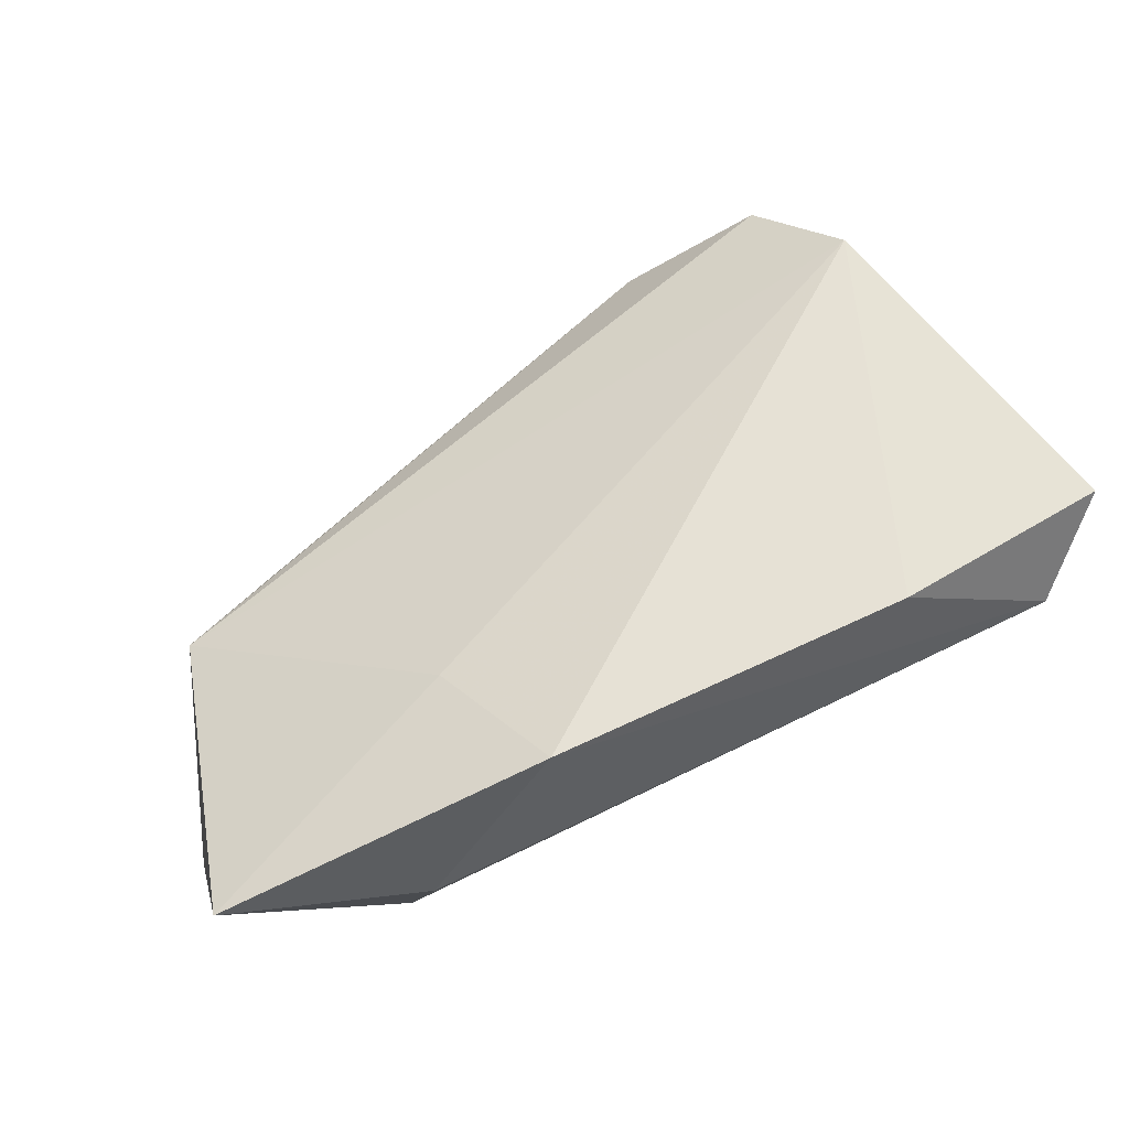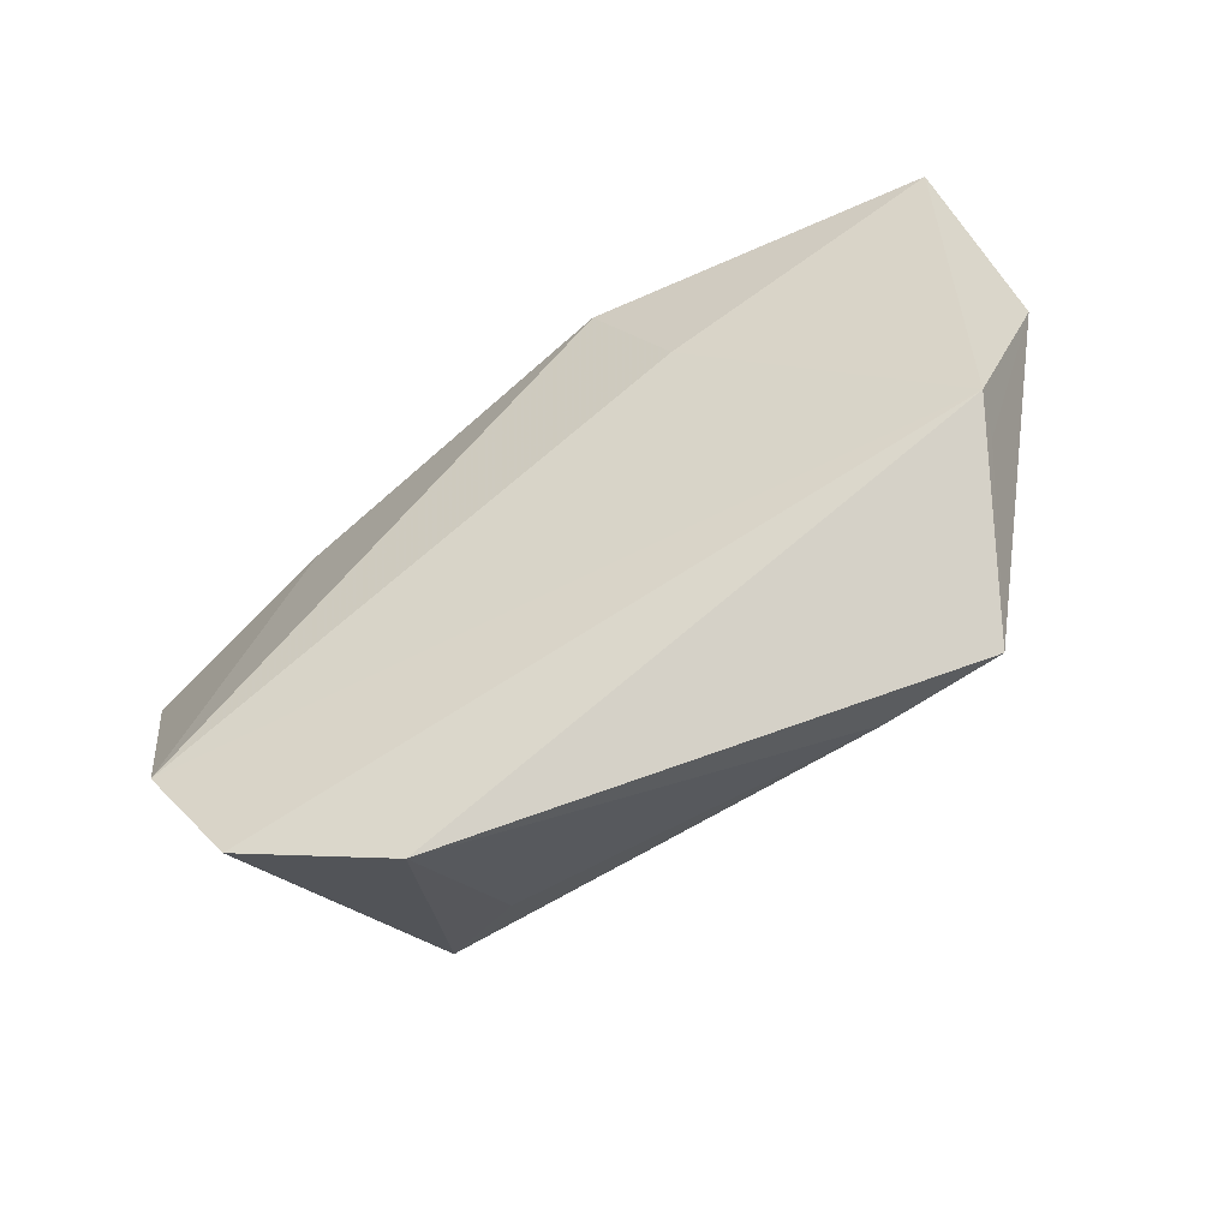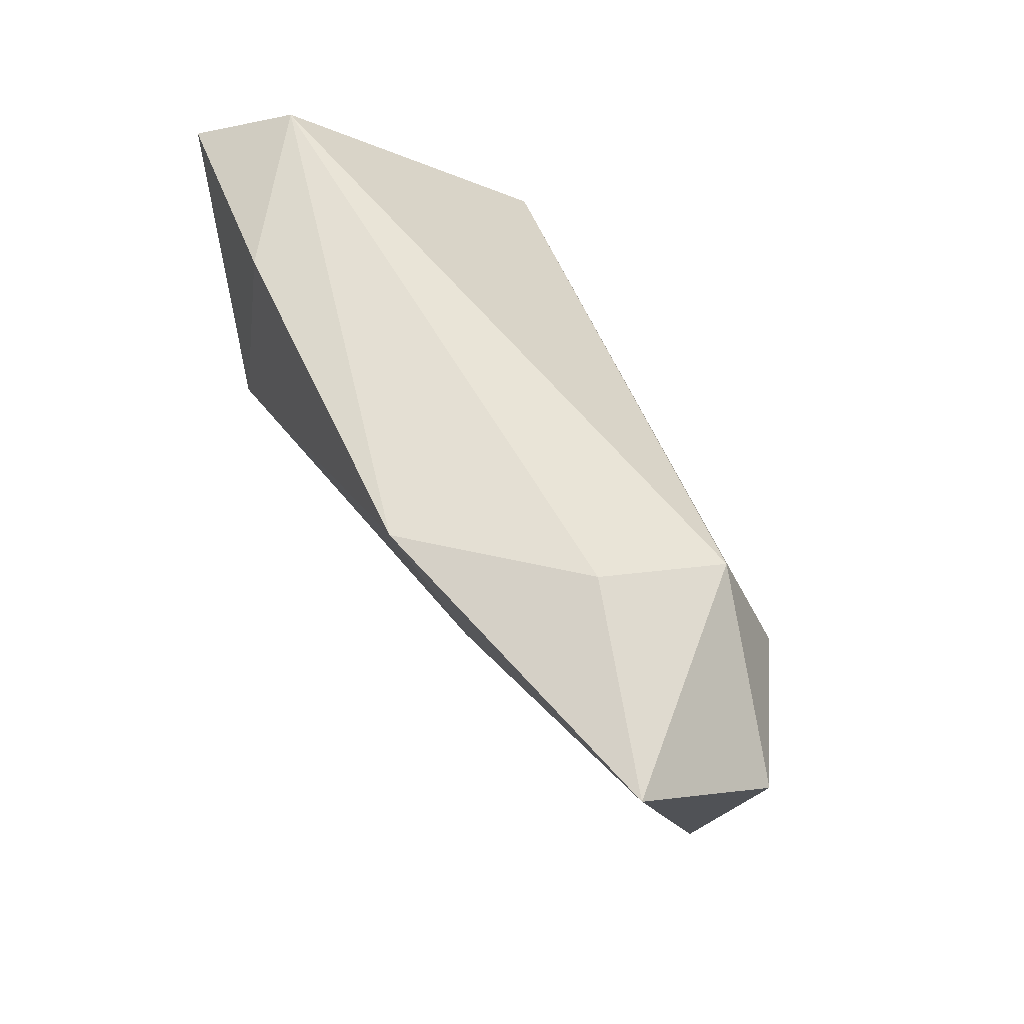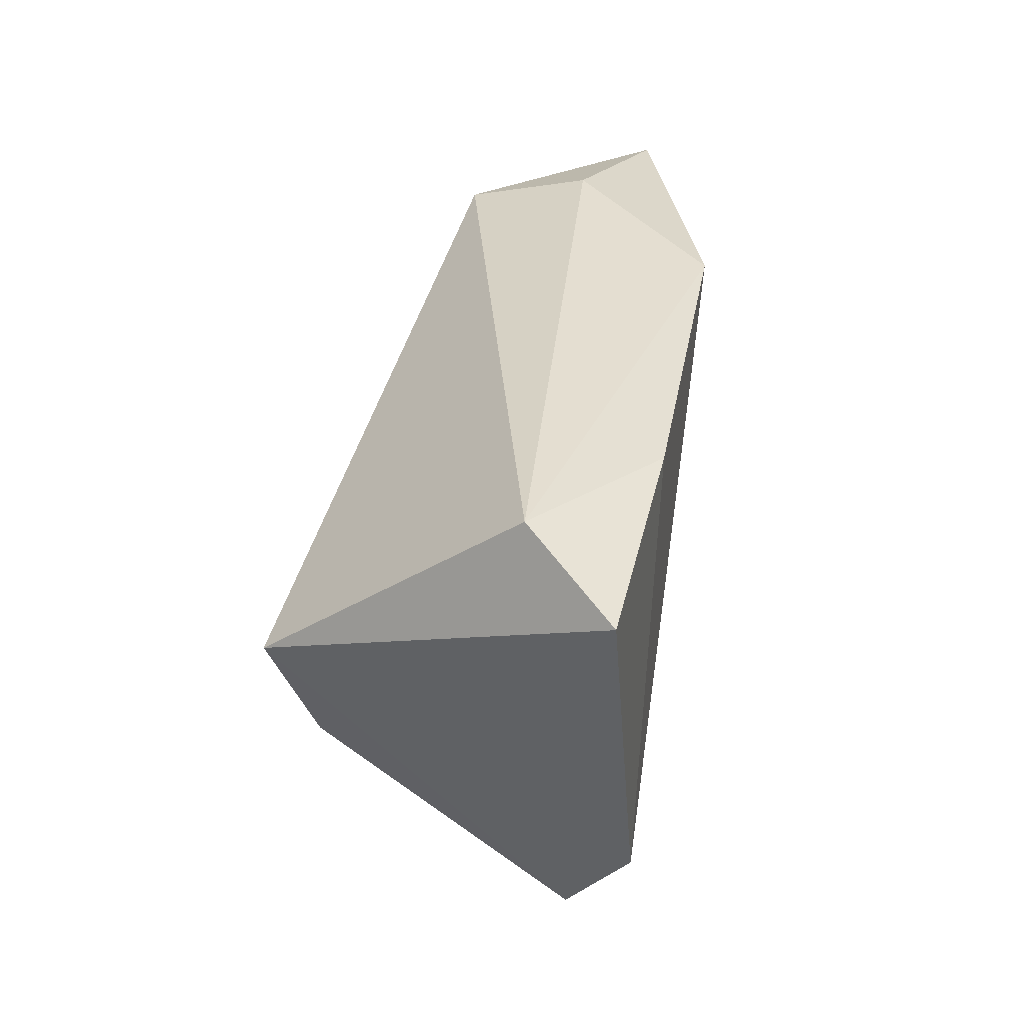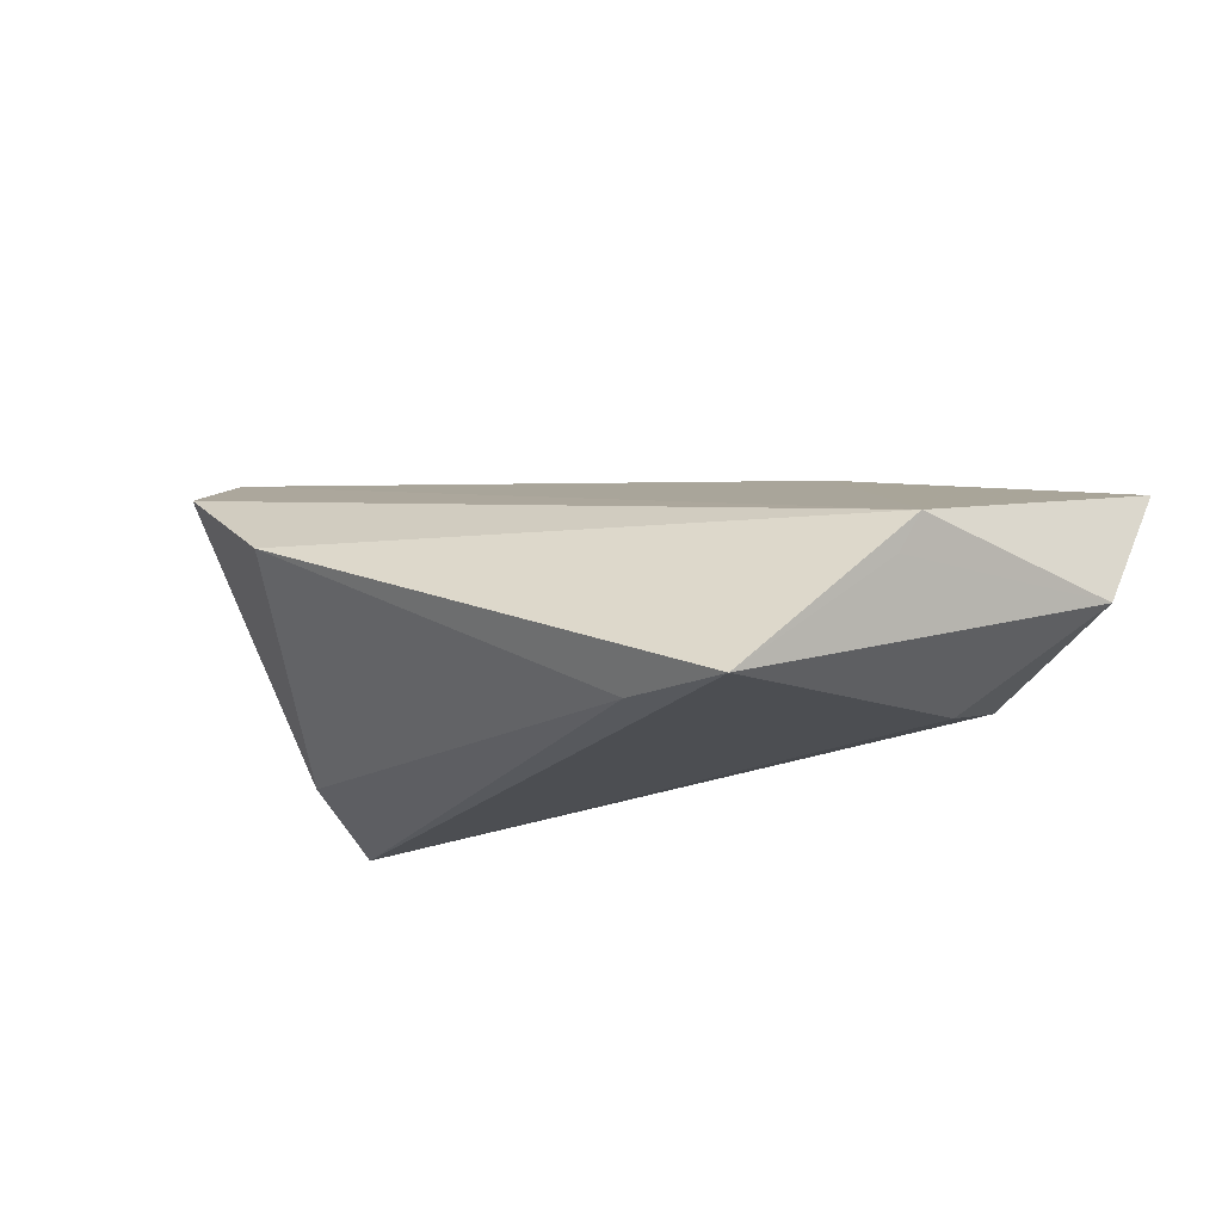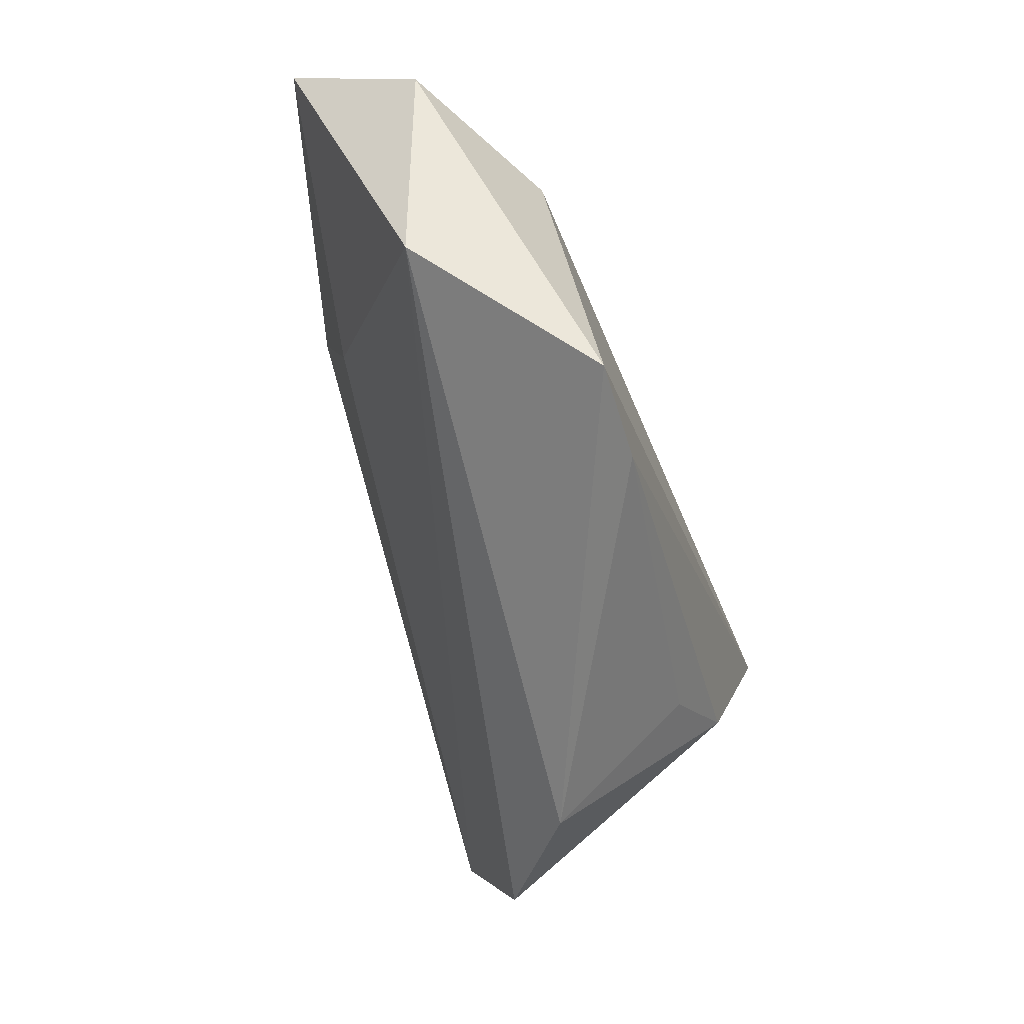
<metadata>
{"format":"obj","ext":"obj","renderer":"f3d","projection":"perspective","resolution":1024,"background":"white","views":[{"elev":64.1,"azim":154.9,"up":"+Z"},{"elev":-72.1,"azim":41.0,"up":"+Y"},{"elev":56.1,"azim":65.9,"up":"+Y"},{"elev":35.1,"azim":-79.8,"up":"+Y"},{"elev":-22.0,"azim":35.5,"up":"+Z"},{"elev":-54.9,"azim":109.6,"up":"+Y"}]}
</metadata>
<code>
v -0.04487 -0.02229 0.02329
v -0.04748 0.03008 0.01012
v -0.04207 0.003235 -0.02307
v 0.03801 -0.03242 -0.02431
v 0.03803 0.03008 0.003754
v -0.03918 -0.03632 0.0144
v -0.02313 -0.04084 0.002185
v -0.02493 -0.02124 -0.0154
v 0.04321 0.008 -0.01887
v 0.06358 0.0237 0.01017
v 0.02277 -0.02976 -0.02316
v 0.02072 0.02712 0.02329
v -0.02709 0.02672 0.02329
v 0.02748 0.009223 0.01648
v -0.05606 0.02322 0.02164
v 0.06279 0.01055 -0.008125
v 0.05095 -0.01829 -0.009133
v 0.04008 0.02535 -0.01265
v 0.05357 -0.01746 -0.004375
v -0.03711 -0.01312 -0.01817
f 15 3 1
f 17 19 4
f 4 19 7
f 16 18 10
f 16 17 4
f 10 19 16
f 19 17 16
f 9 4 3
f 3 18 9
f 9 16 4
f 18 16 9
f 3 15 2
f 2 18 3
f 14 12 1
f 10 12 14
f 1 19 14
f 14 19 10
f 4 7 11
f 3 4 11
f 11 20 3
f 20 7 6
f 1 3 6
f 3 20 6
f 6 19 1
f 6 7 19
f 13 2 15
f 12 2 13
f 13 15 1
f 1 12 13
f 5 2 12
f 5 12 10
f 18 2 5
f 10 18 5
f 8 7 20
f 20 11 8
f 8 11 7

</code>
